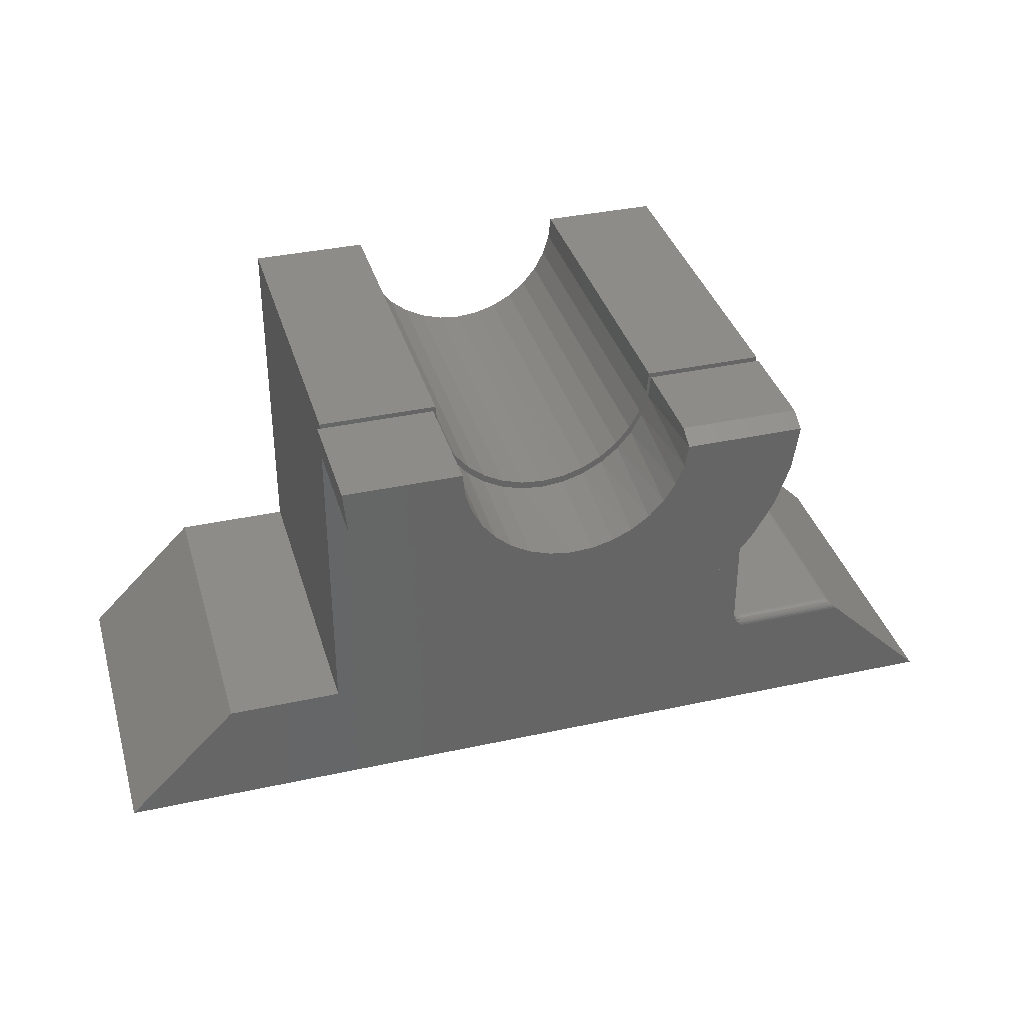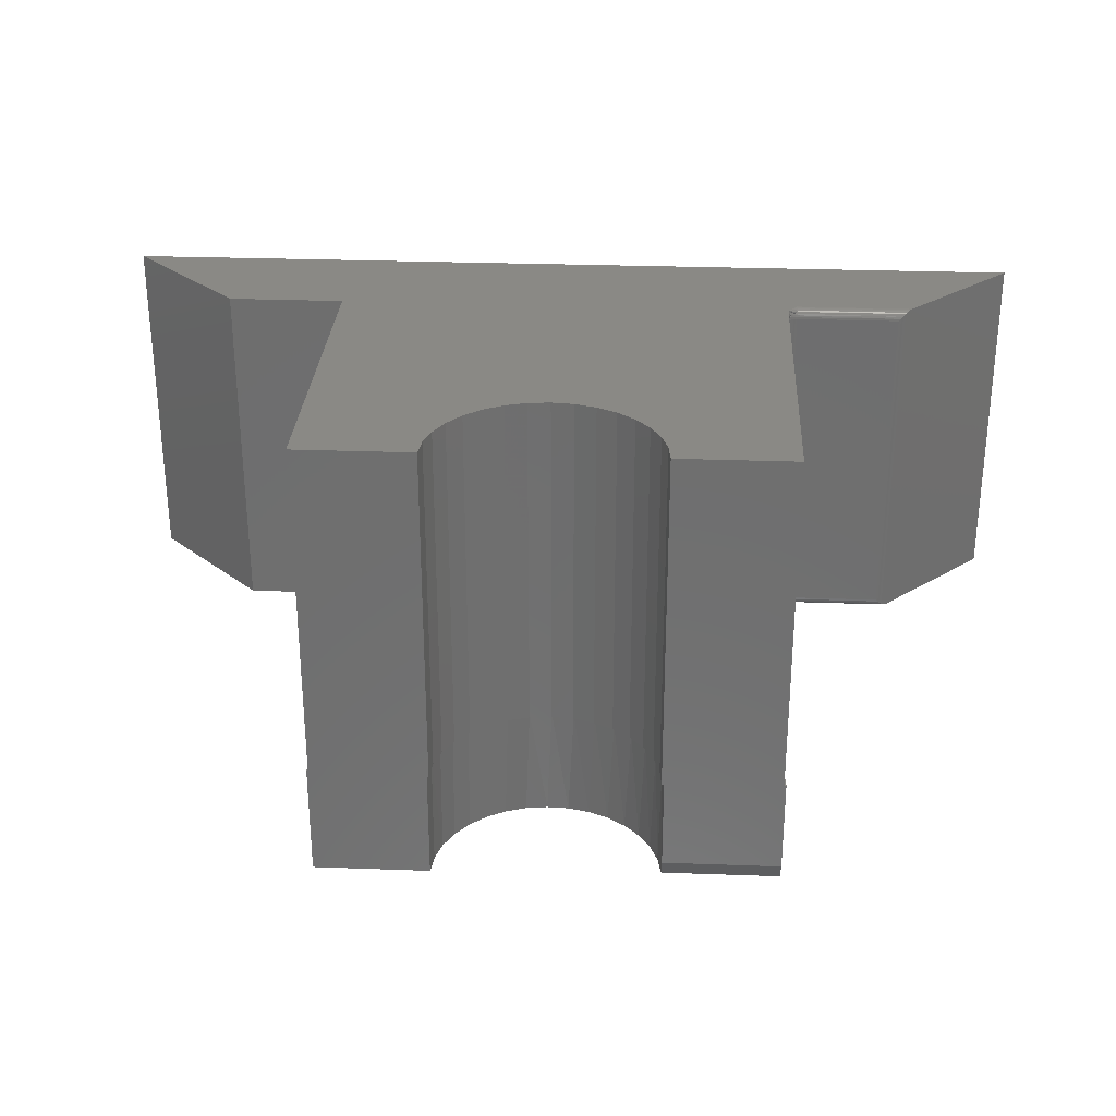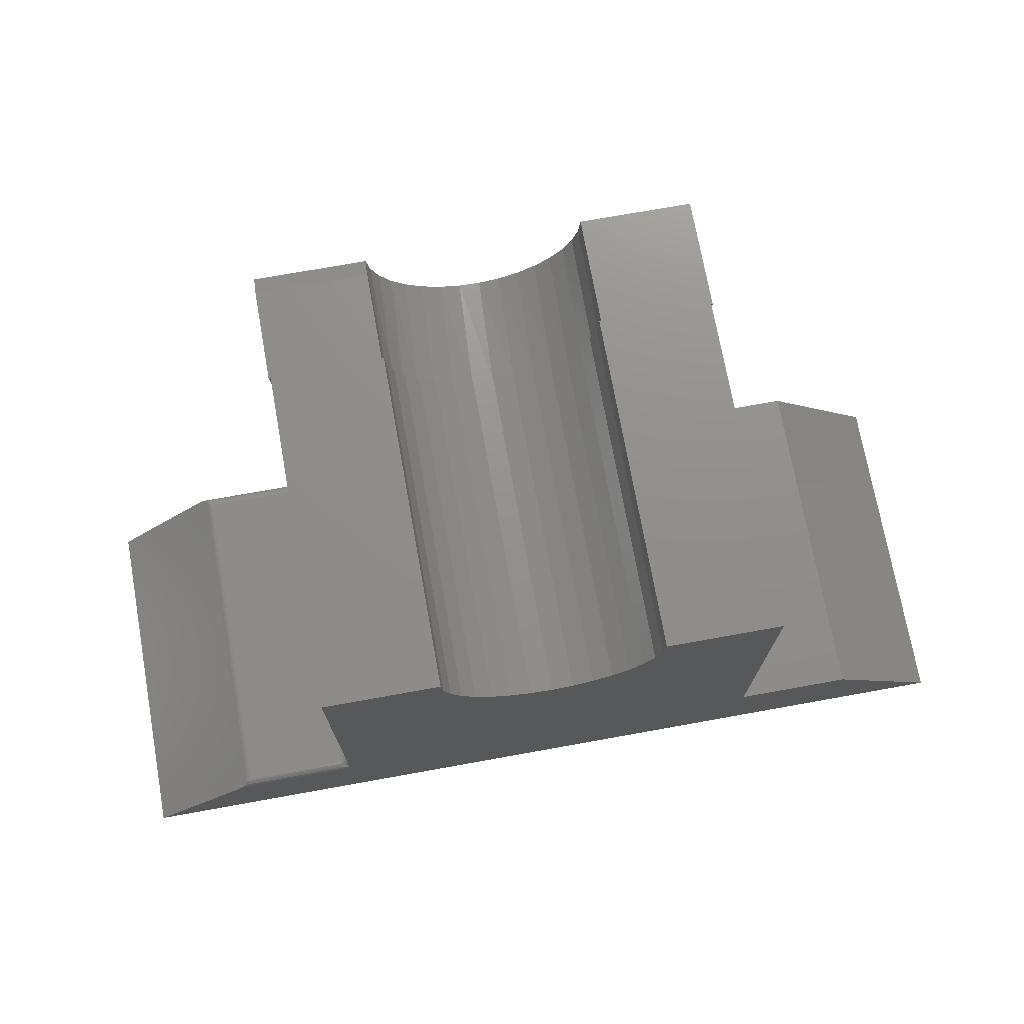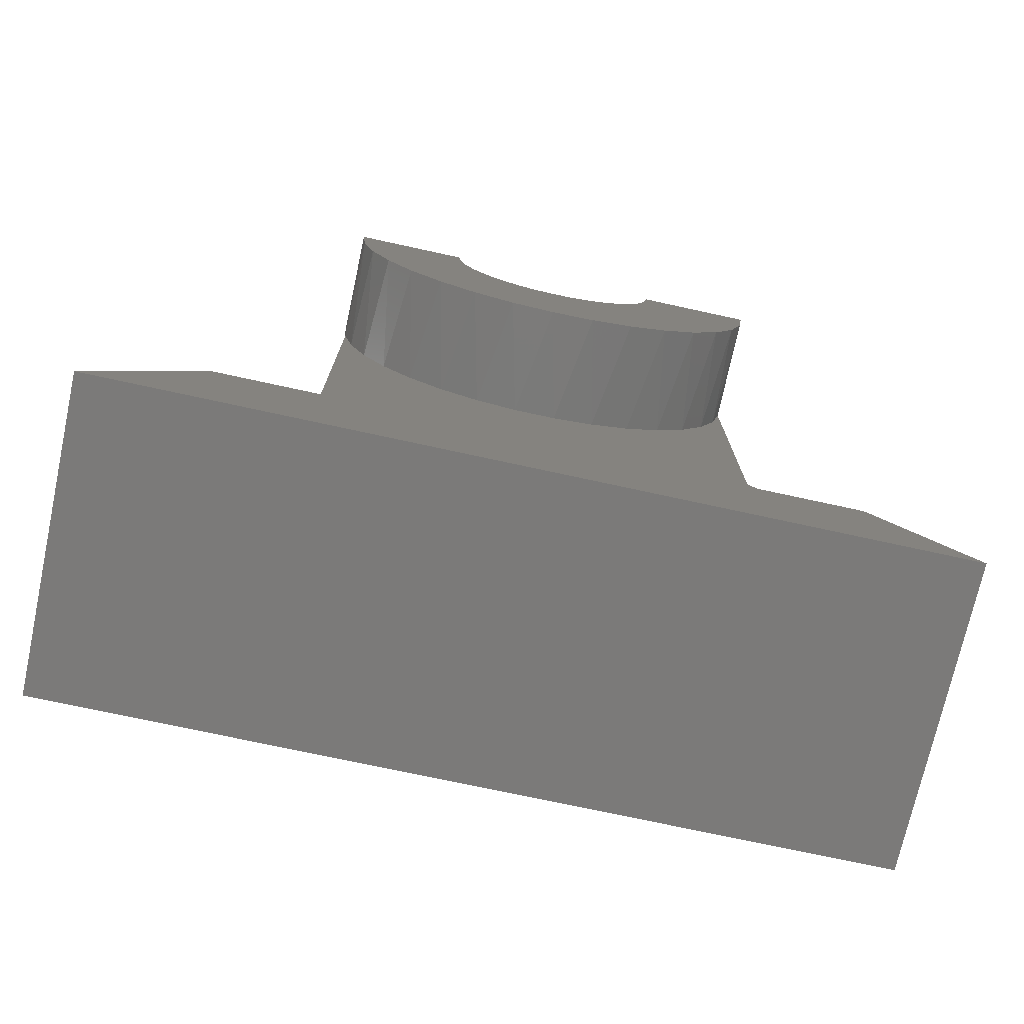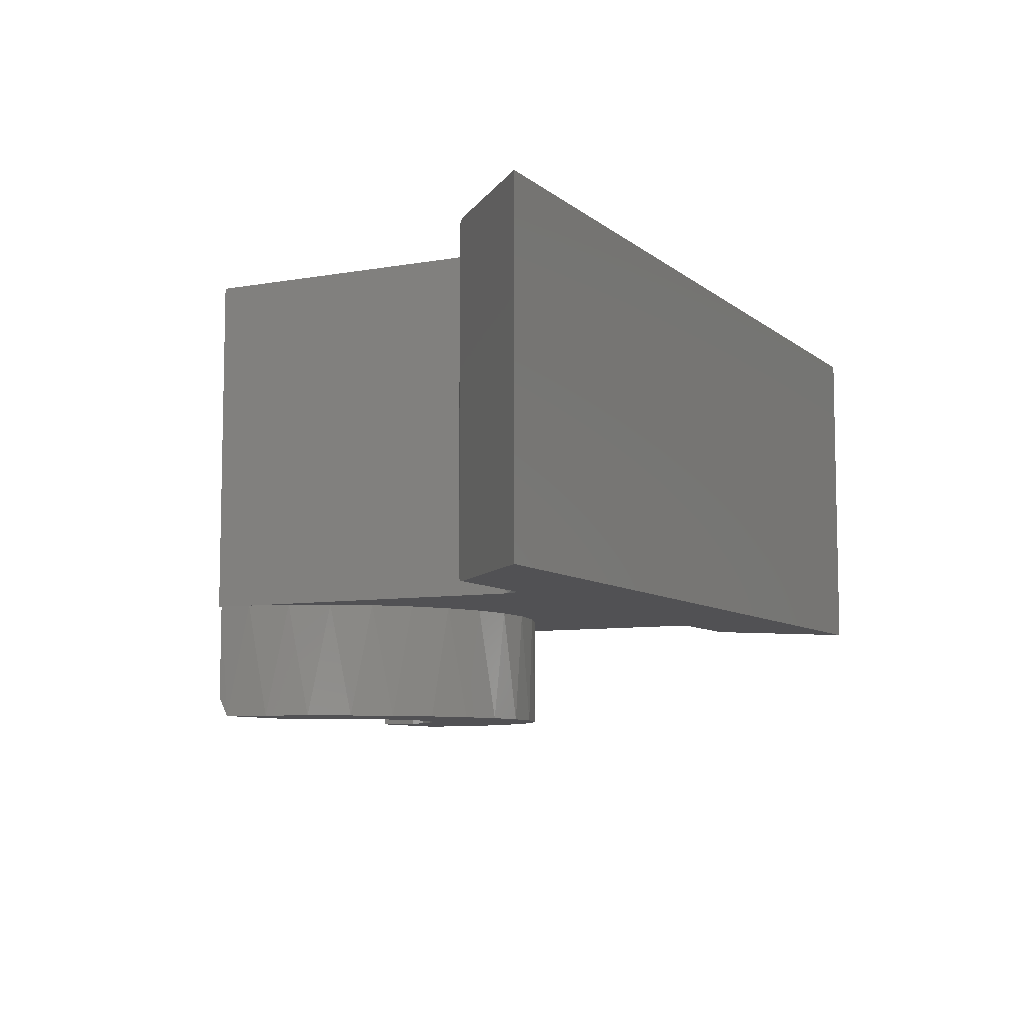
<metadata>
{"format":"stl","ext":"stl","renderer":"f3d","projection":"perspective","resolution":1024,"background":"white","views":[{"elev":36.3,"azim":-15.9,"up":"+Z"},{"elev":28.8,"azim":3.1,"up":"+Y"},{"elev":73.2,"azim":169.8,"up":"+Z"},{"elev":-73.7,"azim":-12.3,"up":"+Z"},{"elev":-7.8,"azim":116.6,"up":"+Y"}]}
</metadata>
<code>
# stl→obj: 216 verts, 428 faces
v 0.1226 -0.75 0.6108
v 0.09396 -0.75 0.59
v 0.341 -0.75 0.594
v -0.1339 -0.75 0.6216
v -0.3472 -0.75 0.6083
v -0.1071 -0.75 0.5985
v 0.3046 -0.75 0.5312
v 0.06187 -0.75 0.5751
v 0.02753 -0.75 0.5665
v -0.007819 -0.75 0.5646
v -0.3134 -0.75 0.5441
v -0.2679 -0.75 0.4876
v 0.2567 -0.75 0.4767
v -0.04288 -0.75 0.5695
v -0.07638 -0.75 0.5809
v 0.3747 -0.75 0.7344
v 0.1849 -0.75 0.7344
v 0.3647 -0.75 0.6625
v 0.1785 -0.75 0.6995
v 0.1657 -0.75 0.6666
v 0.1468 -0.75 0.6366
v 0.1993 -0.75 0.4324
v -0.2124 -0.75 0.4409
v 0.1344 -0.75 0.3999
v -0.1489 -0.75 0.4058
v 0.06452 -0.75 0.3806
v -0.07985 -0.75 0.3836
v -0.007814 -0.75 0.3751
v -0.1855 -0.75 0.75
v -0.375 -0.75 0.75
v -0.1821 -0.75 0.7148
v -0.368 -0.75 0.6778
v -0.1721 -0.75 0.6808
v -0.1559 -0.75 0.6494
v 0.182 -0.5625 0.7138
v 0.1714 -0.5625 0.679
v 0.1543 -0.5625 0.6469
v 0.1312 -0.5625 0.6188
v 0.1031 -0.5625 0.5957
v 0.071 -0.5625 0.5786
v 0.03619 -0.5625 0.568
v -2.985e-16 -0.5625 0.5645
v -0.03619 -0.5625 0.568
v -0.071 -0.5625 0.5786
v -0.1031 -0.5625 0.5957
v -0.1312 -0.5625 0.6188
v -0.1543 -0.5625 0.6469
v -0.1714 -0.5625 0.679
v 0.1855 -0.7188 0.75
v 0.1855 -0.5625 0.75
v -0.182 -0.5625 0.7138
v -0.1855 -0.5625 0.75
v 0.3711 -0.5625 0.75
v 0.375 -0.7188 0.75
v 0.375 -0.5625 0.75
v 0.3541 -0.5625 0.6266
v 0.3244 -0.5625 0.5619
v 0.283 -0.5625 0.504
v 0.2315 -0.5625 0.455
v 0.1716 -0.5625 0.4165
v 0.1055 -0.5625 0.3901
v 0.03559 -0.5625 0.3767
v -0.03559 -0.5625 0.3767
v -0.1055 -0.5625 0.3901
v -0.1716 -0.5625 0.4165
v -0.2315 -0.5625 0.455
v -0.283 -0.5625 0.504
v -0.3244 -0.5625 0.5619
v -0.3541 -0.5625 0.6266
v 0.3711 -0.5625 0.6957
v -0.375 -0.5625 0.75
v -0.3711 -0.5625 0.6957
v -0.3711 -0.5625 0.75
v -0.3711 -0.5625 0.1895
v -0.5605 -0.5625 0.1895
v 0.3763 -0.5625 0.1856
v 0.3733 -0.5625 0.191
v 0.3718 -0.5625 0.1953
v 0.3711 -0.5625 0.1995
v 0.3711 -0.5625 0.2009
v 0.3867 -0.5625 0.1738
v -0.75 -0.5625 0
v 0.5762 -0.5625 0.1738
v 0.75 -0.5625 -9.185e-17
v 0.1781 -0.5625 0.7225
v 0.1678 -0.5625 0.6884
v 0.151 -0.5625 0.657
v 0.1284 -0.5625 0.6295
v 0.1009 -0.5625 0.6069
v 0.06949 -0.5625 0.5901
v 0.03542 -0.5625 0.5798
v 6.438e-17 -0.5625 0.5763
v -0.1781 -0.5625 0.7225
v -0.1678 -0.5625 0.6884
v -0.151 -0.5625 0.657
v -0.1284 -0.5625 0.6295
v -0.1009 -0.5625 0.6069
v -0.06949 -0.5625 0.5901
v -0.03542 -0.5625 0.5798
v -0.1816 -0.5625 0.7579
v -0.3711 -0.5625 0.7579
v 0.1816 -0.5625 0.7579
v 0.3711 -0.5625 0.7579
v 0.3711 -1.753e-18 0.7579
v 0.3711 -0.01562 0.2051
v 0.3711 -0.0102 0.2046
v 0.3711 -0.004937 0.2032
v 0.3711 1.219e-16 0.2009
v 0.3711 -0.5576 0.2032
v 0.3711 -0.5523 0.2046
v 0.3711 -0.5469 0.2051
v -0.3711 4.207e-17 0.1895
v -0.3711 4.207e-17 0.7579
v 0.5541 -0.5469 0.1895
v 0.3867 -0.5499 0.1892
v 0.5577 -0.5505 0.189
v 0.3867 -0.5469 0.1895
v 0.5725 -0.5621 0.1775
v 0.3867 -0.5622 0.1769
v 0.3867 -0.5529 0.1883
v 0.5612 -0.554 0.1878
v 0.3867 -0.5556 0.1868
v 0.5633 -0.5561 0.1865
v 0.3867 -0.5579 0.1849
v 0.569 -0.5608 0.181
v 0.5669 -0.5594 0.1831
v 0.3867 -0.5599 0.1825
v 0.3867 -0.5613 0.1798
v 0.5651 -0.5579 0.1849
v 0.5762 1.472e-16 0.1738
v 0.3867 -0.0003002 0.1769
v 0.5737 -0.0001936 0.1763
v 0.3867 1.262e-16 0.1738
v 0.3867 -0.01562 0.1895
v 0.5577 -0.01201 0.189
v 0.3867 -0.01258 0.1892
v 0.5541 -0.01562 0.1895
v 0.3867 -0.001189 0.1798
v 0.5701 -0.001207 0.1799
v 0.3867 -0.002633 0.1825
v 0.5669 -0.003065 0.1831
v 0.3867 -0.004576 0.1849
v 0.5612 -0.008503 0.1878
v 0.5633 -0.006394 0.1865
v 0.3867 -0.006944 0.1868
v 0.3867 -0.009646 0.1883
v 0.5651 -0.004576 0.1849
v 0.3715 1.245e-16 0.1967
v 0.3727 1.246e-16 0.1924
v 0.3754 1.249e-16 0.1869
v -0.5605 2.104e-17 0.1895
v -0.1009 9.982e-17 0.6069
v -0.06949 1.033e-16 0.5901
v -0.03542 1.071e-16 0.5798
v 1.935e-18 1.11e-16 0.5763
v 0.03542 1.15e-16 0.5798
v 0.06949 1.187e-16 0.5901
v 0.1009 1.222e-16 0.6069
v 0.1284 1.253e-16 0.6295
v 0.151 1.278e-16 0.657
v 0.1678 1.296e-16 0.6884
v 0.1781 1.308e-16 0.7225
v 0.1816 1.034e-16 0.7579
v -0.1816 9.086e-17 0.7579
v -0.1781 9.125e-17 0.7225
v -0.1678 9.24e-17 0.6884
v -0.151 9.426e-17 0.657
v -0.1284 9.677e-17 0.6295
v -0.75 0 0
v 0.3792 1.254e-16 0.1818
v 0.75 1.665e-16 -9.185e-17
v 0.378 -0.557 0.189
v 0.3714 -0.5524 0.2015
v 0.3756 -0.5546 0.1925
v 0.3756 -0.5508 0.1937
v 0.3737 -0.5513 0.196
v 0.3722 -0.5518 0.1986
v 0.378 -0.5539 0.1907
v 0.3836 -0.5557 0.1871
v 0.3807 -0.5562 0.1878
v 0.3737 -0.5469 0.1964
v 0.3722 -0.5469 0.1991
v 0.3714 -0.5469 0.2021
v 0.3756 -0.5469 0.1941
v 0.378 -0.5504 0.1918
v 0.378 -0.5469 0.1921
v 0.3807 -0.5502 0.1903
v 0.3807 -0.5469 0.1907
v 0.3836 -0.55 0.1895
v 0.3836 -0.5469 0.1898
v 0.3807 -0.5533 0.1894
v 0.3836 -0.553 0.1886
v 0.3836 -0.006777 0.1871
v 0.3722 -0.01069 0.1986
v 0.3737 -0.01122 0.196
v 0.3714 -0.01012 0.2015
v 0.3722 -0.001585 0.1949
v 0.3737 -0.003086 0.1926
v 0.3756 -0.004402 0.1906
v 0.378 -0.005481 0.189
v 0.3807 -0.006283 0.1878
v 0.3756 -0.007894 0.1925
v 0.3756 -0.01168 0.1937
v 0.3756 -0.01562 0.1941
v 0.3737 -0.01562 0.1964
v 0.3722 -0.01562 0.1991
v 0.3714 -0.01562 0.2021
v 0.378 -0.01562 0.1921
v 0.378 -0.01206 0.1918
v 0.3807 -0.01562 0.1907
v 0.3807 -0.01234 0.1903
v 0.3836 -0.01562 0.1898
v 0.3836 -0.01252 0.1895
v 0.3807 -0.00919 0.1894
v 0.378 -0.008638 0.1907
v 0.3836 -0.009531 0.1886
f 1 2 3
f 4 5 6
f 7 3 2
f 7 2 8
f 7 8 9
f 7 9 10
f 7 10 11
f 7 11 12
f 7 12 13
f 11 10 14
f 11 14 15
f 11 15 6
f 11 6 5
f 16 17 18
f 18 17 19
f 18 19 20
f 18 20 3
f 3 20 21
f 3 21 1
f 13 12 22
f 22 12 23
f 22 23 24
f 24 23 25
f 24 25 26
f 26 25 27
f 26 27 28
f 29 30 31
f 31 30 32
f 31 32 33
f 33 32 34
f 34 32 5
f 34 5 4
f 19 35 36
f 36 20 19
f 20 36 37
f 37 21 20
f 21 37 38
f 38 1 21
f 1 38 39
f 39 2 1
f 2 39 40
f 40 8 2
f 8 40 41
f 41 9 8
f 9 41 42
f 42 10 9
f 10 42 43
f 43 14 10
f 14 43 44
f 44 15 14
f 15 44 45
f 45 6 15
f 6 45 46
f 46 4 6
f 4 46 47
f 47 34 4
f 34 47 48
f 19 17 35
f 35 17 49
f 35 49 50
f 34 48 33
f 33 48 51
f 33 51 31
f 31 51 52
f 31 52 29
f 50 49 53
f 53 49 54
f 53 54 55
f 16 55 54
f 18 3 56
f 57 56 3
f 3 7 57
f 57 7 58
f 58 7 13
f 58 13 59
f 59 13 22
f 59 22 60
f 60 22 24
f 60 24 61
f 61 24 26
f 61 26 62
f 62 26 28
f 62 28 63
f 63 28 27
f 63 27 64
f 64 27 25
f 64 25 65
f 65 25 23
f 65 23 66
f 66 23 12
f 66 12 67
f 67 12 11
f 67 11 68
f 68 11 5
f 68 5 69
f 69 5 32
f 70 55 16
f 70 16 18
f 70 18 56
f 30 71 32
f 32 71 72
f 32 72 69
f 17 16 49
f 49 16 54
f 72 71 73
f 53 55 70
f 74 75 76
f 74 76 77
f 74 77 78
f 74 78 79
f 74 79 80
f 74 80 62
f 74 62 63
f 74 63 64
f 74 64 65
f 74 65 66
f 74 66 67
f 74 67 68
f 74 68 69
f 74 69 72
f 80 70 56
f 80 56 57
f 80 57 58
f 80 58 59
f 80 59 60
f 80 60 61
f 80 61 62
f 76 75 81
f 81 75 82
f 81 82 83
f 83 82 84
f 50 85 35
f 35 85 86
f 35 86 36
f 36 86 87
f 36 87 37
f 37 87 88
f 37 88 38
f 38 88 89
f 38 89 39
f 89 90 39
f 40 39 90
f 40 90 91
f 40 91 92
f 40 92 41
f 52 51 93
f 94 93 51
f 51 48 94
f 95 94 48
f 48 47 95
f 96 95 47
f 47 46 96
f 97 96 46
f 46 45 97
f 97 45 98
f 98 45 44
f 44 99 98
f 92 99 44
f 44 43 92
f 92 43 41
f 41 43 42
f 100 101 73
f 100 73 52
f 100 52 93
f 102 85 50
f 102 50 53
f 102 53 103
f 104 103 53
f 104 53 70
f 104 70 105
f 104 105 106
f 104 106 107
f 104 107 108
f 70 80 109
f 70 109 110
f 70 110 111
f 70 111 105
f 112 74 72
f 112 72 73
f 112 73 101
f 112 101 113
f 29 52 30
f 30 52 73
f 30 73 71
f 114 115 116
f 114 117 115
f 81 118 119
f 81 83 118
f 116 115 120
f 116 120 121
f 121 120 122
f 121 122 123
f 123 122 124
f 125 126 127
f 127 128 125
f 118 125 128
f 118 128 119
f 129 123 124
f 129 124 127
f 129 127 126
f 130 131 132
f 130 133 131
f 134 135 136
f 134 137 135
f 132 131 138
f 132 138 139
f 139 138 140
f 139 140 141
f 141 140 142
f 143 144 145
f 145 146 143
f 135 143 146
f 135 146 136
f 147 141 142
f 147 142 145
f 147 145 144
f 114 137 117
f 117 137 134
f 112 113 108
f 112 108 148
f 112 148 149
f 112 149 150
f 112 150 151
f 108 152 153
f 108 153 154
f 108 154 155
f 108 155 156
f 108 156 157
f 108 157 158
f 108 158 159
f 108 159 160
f 108 160 161
f 108 161 162
f 108 162 163
f 108 163 104
f 113 164 165
f 113 165 166
f 113 166 167
f 113 167 168
f 113 168 152
f 113 152 108
f 169 151 150
f 169 150 170
f 169 170 133
f 169 133 130
f 169 130 171
f 79 78 172
f 110 109 173
f 78 77 172
f 174 175 176
f 174 176 177
f 174 177 173
f 174 173 109
f 174 109 80
f 174 80 79
f 174 79 172
f 174 172 178
f 124 122 179
f 124 179 180
f 124 180 172
f 124 172 77
f 124 77 76
f 124 76 127
f 76 81 119
f 76 119 128
f 76 128 127
f 175 181 176
f 176 181 182
f 176 182 177
f 177 182 183
f 177 183 173
f 173 183 111
f 173 111 110
f 181 175 184
f 184 175 185
f 184 185 186
f 186 185 187
f 186 187 188
f 188 187 189
f 188 189 190
f 190 189 115
f 190 115 117
f 191 185 178
f 178 185 175
f 178 175 174
f 185 191 187
f 187 191 192
f 187 192 189
f 189 192 120
f 189 120 115
f 180 178 172
f 178 180 191
f 191 180 179
f 191 179 192
f 192 179 122
f 192 122 120
f 170 138 131
f 170 131 133
f 170 150 140
f 138 170 140
f 140 150 142
f 145 142 193
f 107 194 195
f 107 196 194
f 107 106 196
f 149 148 197
f 149 197 198
f 149 198 199
f 149 199 200
f 149 200 201
f 149 201 193
f 149 193 142
f 149 142 150
f 202 199 198
f 202 198 197
f 202 197 148
f 202 148 108
f 202 108 107
f 202 107 195
f 202 195 203
f 204 195 205
f 205 195 194
f 205 194 206
f 206 194 196
f 206 196 207
f 207 196 106
f 207 106 105
f 195 204 203
f 203 204 208
f 203 208 209
f 209 208 210
f 209 210 211
f 211 210 212
f 211 212 213
f 213 212 134
f 213 134 136
f 214 200 215
f 215 200 199
f 215 199 202
f 200 214 201
f 201 214 216
f 201 216 193
f 193 216 146
f 193 146 145
f 211 215 209
f 209 215 202
f 209 202 203
f 215 211 214
f 214 211 213
f 214 213 216
f 216 213 136
f 216 136 146
f 204 186 208
f 208 186 188
f 208 188 210
f 210 188 190
f 210 190 212
f 212 190 117
f 212 117 134
f 186 204 184
f 184 204 205
f 184 205 181
f 181 205 206
f 181 206 182
f 182 206 207
f 182 207 183
f 183 207 105
f 183 105 111
f 103 104 102
f 102 104 163
f 84 125 83
f 84 129 125
f 83 125 118
f 129 126 125
f 130 132 139
f 171 130 139
f 171 139 141
f 171 141 147
f 171 147 129
f 171 129 84
f 151 169 75
f 75 169 82
f 129 144 123
f 129 147 144
f 137 116 135
f 137 114 116
f 135 116 121
f 135 121 143
f 143 121 123
f 143 123 144
f 74 112 75
f 75 112 151
f 100 164 101
f 101 164 113
f 155 91 156
f 156 91 90
f 156 90 157
f 157 90 89
f 157 89 158
f 158 89 88
f 158 88 159
f 159 88 87
f 159 87 160
f 160 87 86
f 160 86 161
f 161 86 85
f 161 85 162
f 162 85 102
f 162 102 163
f 91 155 92
f 92 155 154
f 92 154 99
f 99 154 153
f 99 153 98
f 98 153 152
f 98 152 97
f 97 152 168
f 97 168 96
f 96 168 167
f 96 167 95
f 95 167 166
f 95 166 94
f 94 166 165
f 94 165 93
f 93 165 164
f 93 164 100
f 82 169 84
f 84 169 171

</code>
